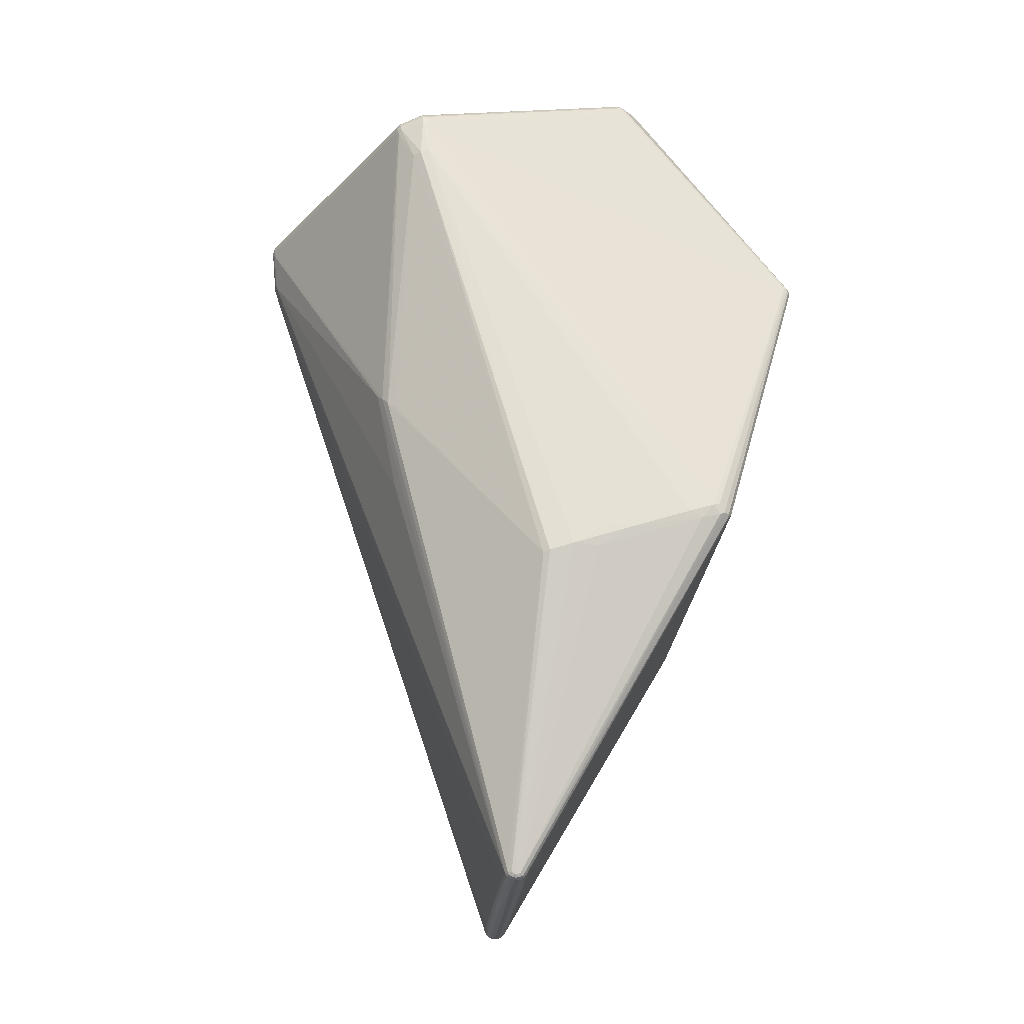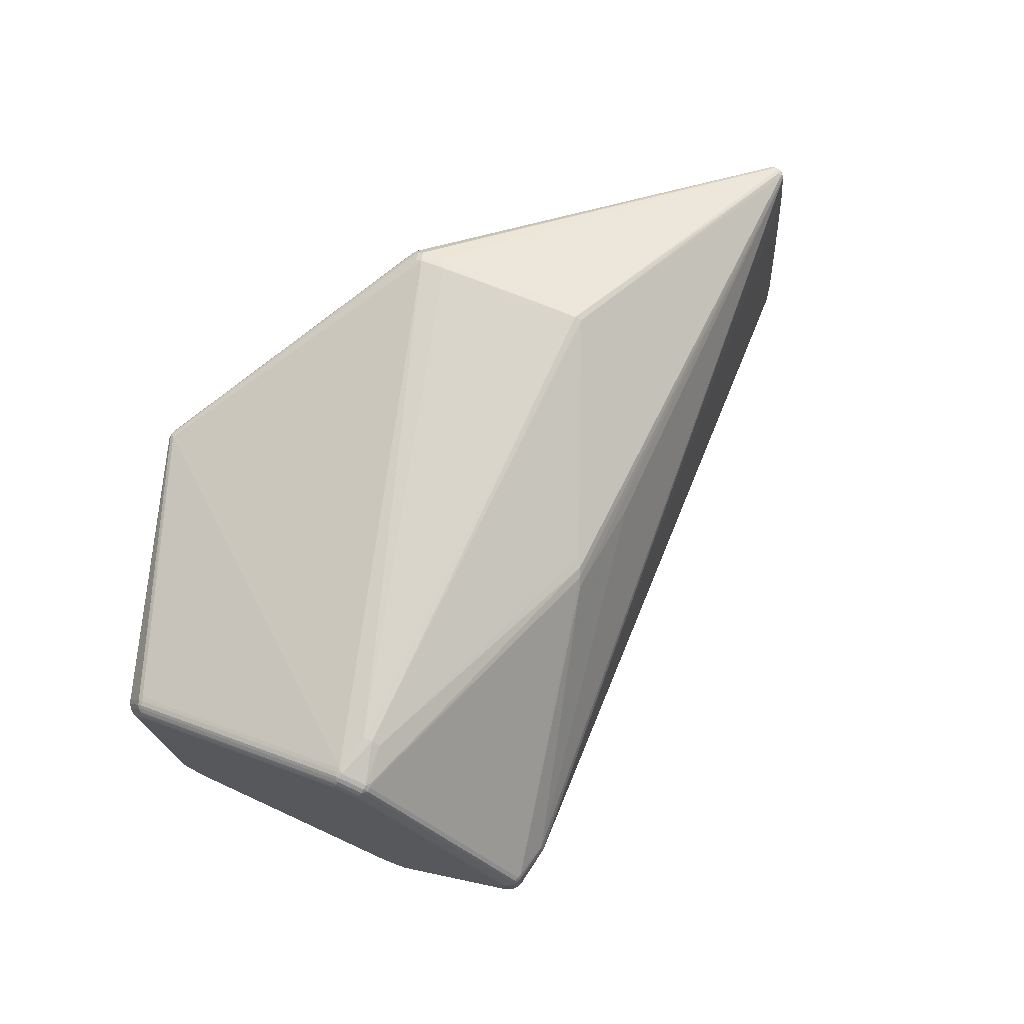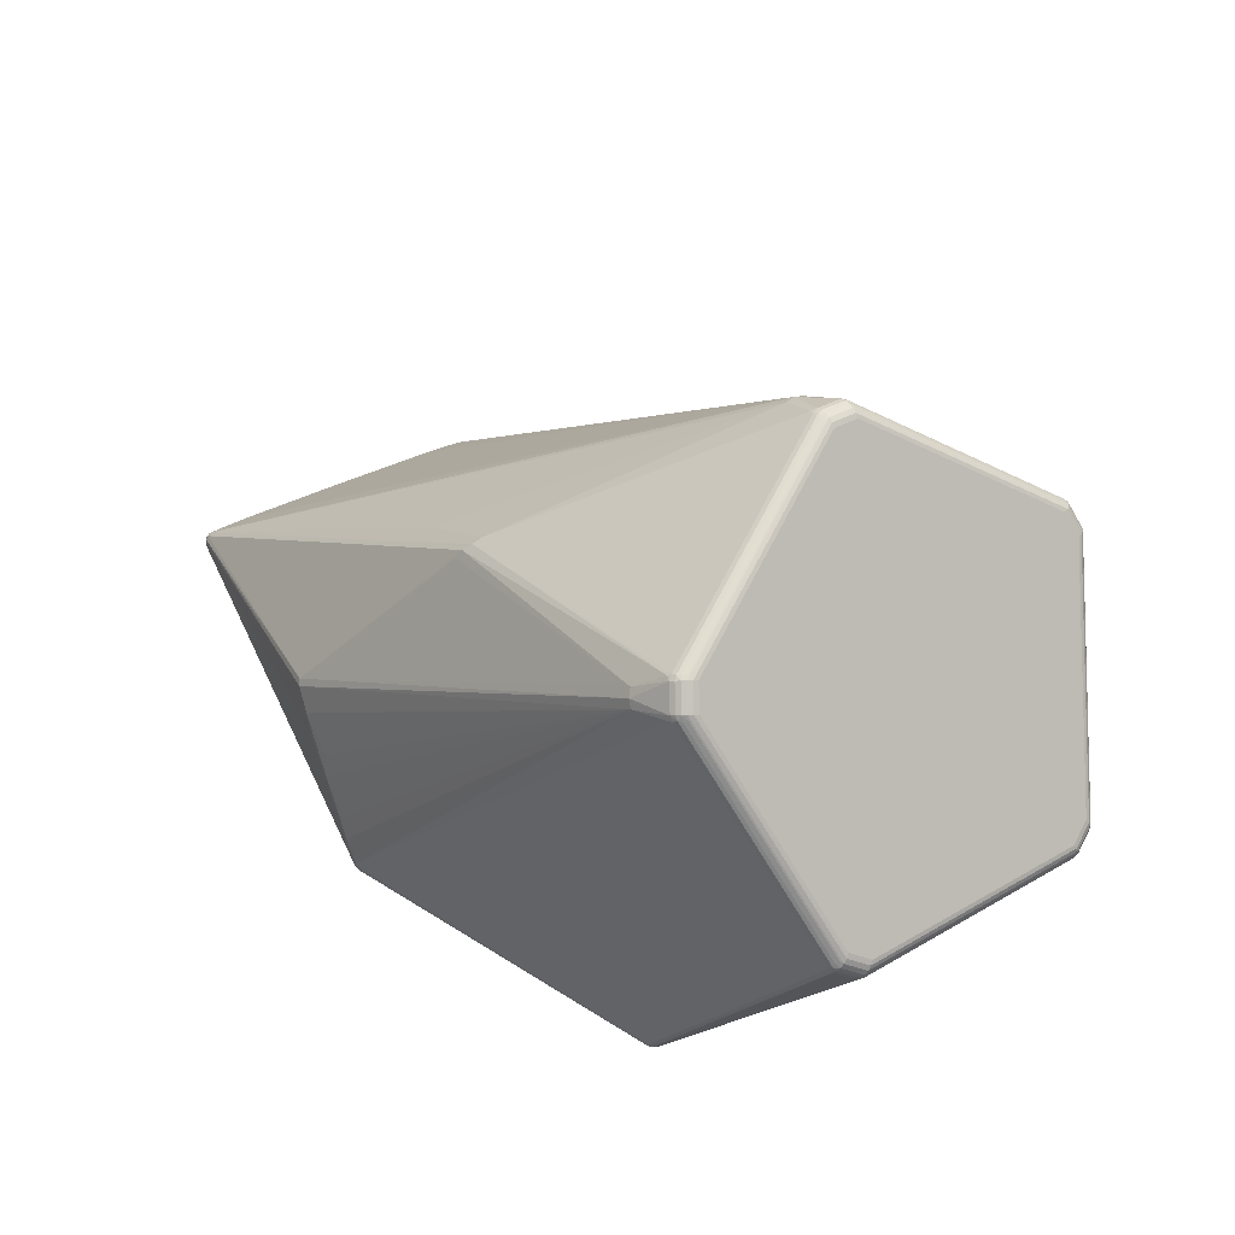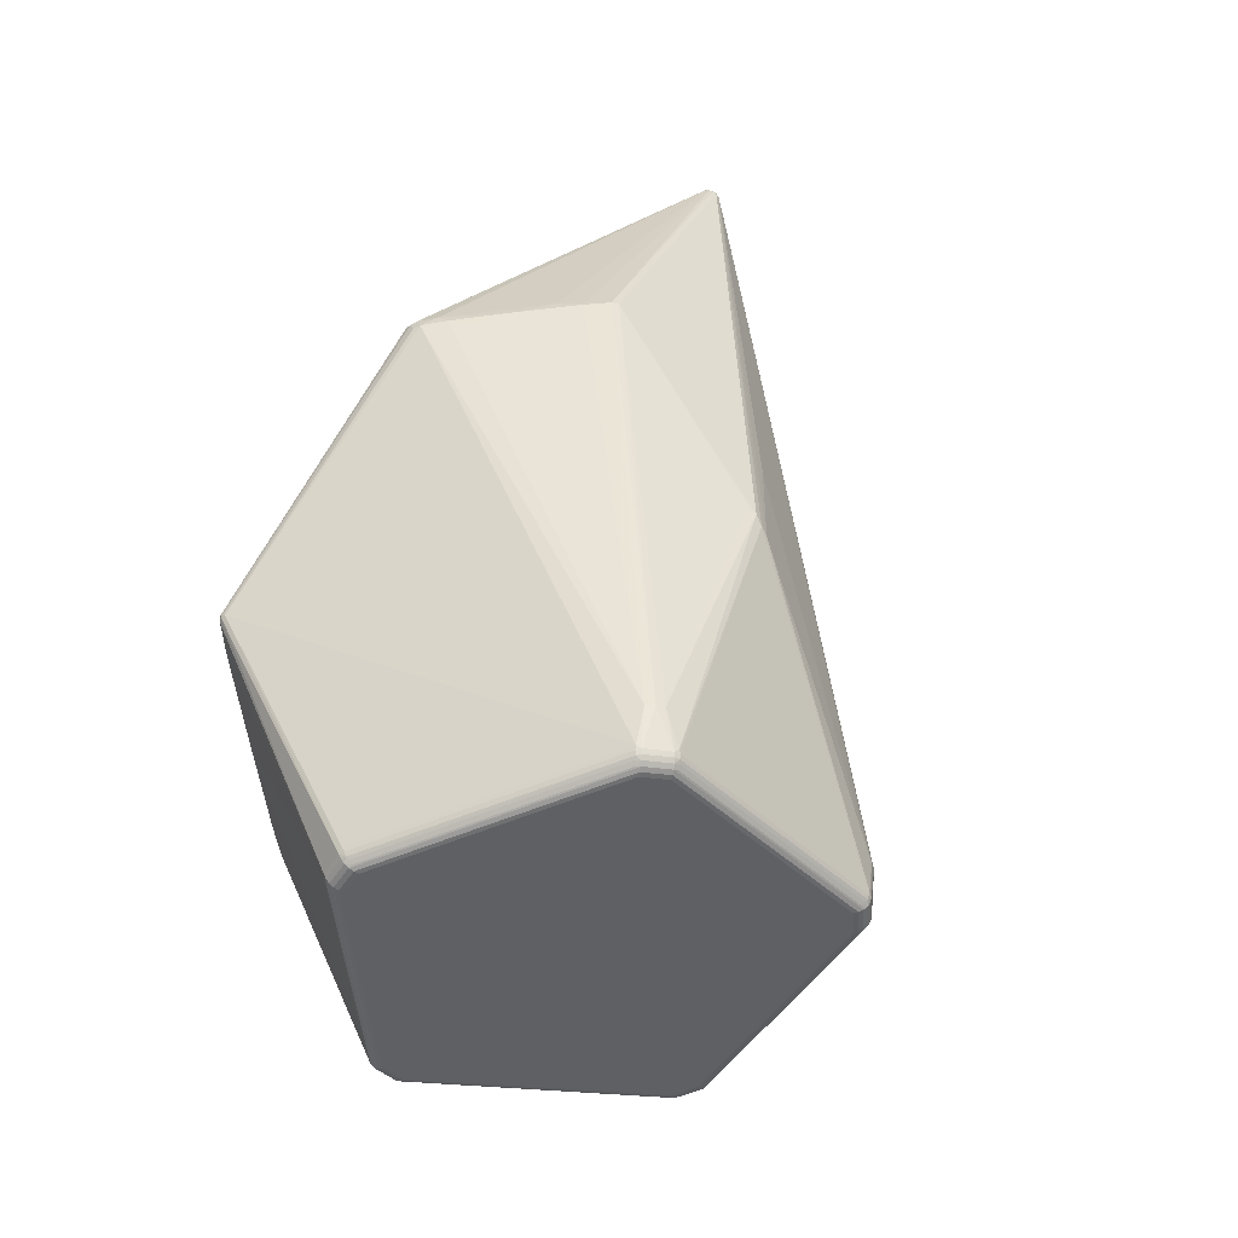
<metadata>
{"format":"obj","ext":"obj","renderer":"f3d","projection":"perspective","resolution":1024,"background":"white","views":[{"elev":68.3,"azim":92.8,"up":"+Y"},{"elev":73.3,"azim":-46.2,"up":"+Y"},{"elev":24.4,"azim":-129.0,"up":"+Z"},{"elev":45.3,"azim":-75.0,"up":"+Y"}]}
</metadata>
<code>
v -0.2585 0.114 -0.1566
v -0.2547 0.1176 -0.1644
v -0.2511 0.1461 -0.1382
v -0.2473 0.1496 -0.1459
v -0.2397 0.1511 -0.1514
v -0.2471 -0.1751 -0.1146
v -0.2432 -0.1797 -0.1218
v -0.2356 -0.1817 -0.127
v -0.2553 -0.1462 -0.1377
v -0.2513 -0.1508 -0.1447
v -0.1465 -0.2232 0.1557
v -0.1398 -0.2297 0.156
v -0.1311 -0.2326 0.1539
v -0.159 -0.2375 0.123
v -0.1523 -0.244 0.1232
v -0.1436 -0.2467 0.1212
v -0.09577 0.03613 0.2807
v -0.0875 0.03652 0.2849
v -0.07809 0.0366 0.2845
v -0.0953 -0.001483 0.2834
v -0.08703 -0.001085 0.2877
v -0.07762 -0.0009753 0.2873
v -0.165 0.2446 0.08769
v -0.1585 0.2512 0.08698
v -0.1498 0.254 0.08449
v -0.1522 0.2355 0.1221
v -0.1457 0.2421 0.1214
v -0.1371 0.2449 0.1188
v 0.7371 -0.1221 -0.05024
v 0.7349 0.1275 -0.06748
v 0.7405 -0.1213 -0.04007
v 0.7372 0.1283 -0.05698
v 0.7361 -0.1207 -0.03061
v 0.7321 0.1289 -0.04799
v -0.002887 -0.1522 -0.3358
v -0.004882 0.09727 -0.3549
v 0.007462 -0.1523 -0.3386
v 0.005701 0.09727 -0.3567
v 0.7353 -0.1714 -0.04477
v 0.7379 -0.1708 -0.03701
v 0.7349 -0.1703 -0.02977
v -0.0006136 -0.2013 -0.3288
v 0.006805 -0.2014 -0.3315
v 0.7309 0.1769 -0.07026
v 0.7336 0.1775 -0.0625
v 0.7305 0.178 -0.05526
v -0.004941 0.147 -0.3543
v 0.002475 0.1469 -0.357
v 0.3429 -0.2886 -0.169
v 0.3499 -0.2889 -0.2088
v 0.3404 -0.2862 -0.2342
v 0.3921 -0.2805 -0.09654
v 0.336 0.2651 -0.2095
v 0.3431 0.2597 -0.2489
v 0.3337 0.2531 -0.2737
v 0.3853 0.2688 -0.1368
v 0.2047 -0.1898 0.1392
v 0.1908 -0.1755 0.1508
v 0.1998 0.2088 0.11
v 0.1862 0.196 0.1236
v -0.2587 0.1137 -0.1464
v -0.2595 0.1164 -0.1507
v -0.259 0.1189 -0.1553
v -0.2573 0.121 -0.1596
v -0.2565 0.1151 -0.161
v -0.2544 0.1226 -0.1636
v -0.2505 0.1235 -0.1669
v -0.2508 0.1176 -0.1674
v -0.2532 0.1378 -0.1325
v -0.254 0.1405 -0.1369
v -0.2535 0.143 -0.1414
v -0.2488 0.1485 -0.1418
v -0.2518 0.1451 -0.1458
v -0.2489 0.1466 -0.1497
v -0.2431 0.1509 -0.1482
v -0.245 0.1476 -0.1529
v -0.2494 -0.1661 -0.1102
v -0.2501 -0.1695 -0.1142
v -0.2496 -0.1726 -0.1183
v -0.2478 -0.1753 -0.1223
v -0.2448 -0.178 -0.1178
v -0.2448 -0.1774 -0.126
v -0.2409 -0.1787 -0.129
v -0.239 -0.1812 -0.1239
v -0.2555 -0.1443 -0.1275
v -0.2563 -0.1477 -0.1314
v -0.2557 -0.1508 -0.1355
v -0.2533 -0.1479 -0.1418
v -0.2539 -0.1535 -0.1394
v -0.2509 -0.1556 -0.1431
v -0.2475 -0.1511 -0.1477
v -0.247 -0.1569 -0.1462
v -0.1526 -0.2172 0.15
v -0.1513 -0.222 0.1516
v -0.1488 -0.2265 0.1526
v -0.1454 -0.2303 0.153
v -0.1427 -0.2261 0.1564
v -0.1412 -0.2332 0.1526
v -0.1365 -0.2352 0.1517
v -0.135 -0.2307 0.1555
v -0.1316 -0.2359 0.1502
v -0.162 -0.2279 0.1254
v -0.1607 -0.2327 0.127
v -0.1582 -0.2371 0.128
v -0.1557 -0.241 0.1224
v -0.1548 -0.241 0.1283
v -0.1506 -0.2439 0.128
v -0.148 -0.2456 0.1214
v -0.1459 -0.2458 0.1271
v -0.141 -0.2466 0.1256
v -0.1022 0.03088 0.2746
v -0.09971 0.03125 0.2792
v -0.09614 0.03155 0.2829
v -0.09178 0.0318 0.2856
v -0.09142 0.03709 0.2827
v -0.08688 0.03197 0.2871
v -0.08169 0.03205 0.2873
v -0.08266 0.03731 0.2845
v -0.07661 0.03202 0.2862
v -0.1019 0.002651 0.2767
v -0.09936 0.003023 0.2812
v -0.09579 0.003345 0.285
v -0.09093 -0.002052 0.2856
v -0.09143 0.003586 0.2877
v -0.08653 0.00375 0.2892
v -0.08217 -0.001808 0.2874
v -0.08133 0.003844 0.2894
v -0.07626 0.003837 0.2883
v -0.1678 0.2355 0.09146
v -0.1666 0.2405 0.09236
v -0.1642 0.2451 0.0927
v -0.1609 0.249 0.09247
v -0.1618 0.2481 0.08656
v -0.1568 0.252 0.09173
v -0.1521 0.2539 0.09047
v -0.1542 0.2527 0.08496
v -0.1473 0.2545 0.08876
v -0.1582 0.2285 0.1174
v -0.157 0.2335 0.1182
v -0.1547 0.2381 0.1185
v -0.1485 0.2386 0.1224
v -0.1513 0.242 0.1183
v -0.1472 0.2451 0.1176
v -0.141 0.2432 0.1207
v -0.1426 0.247 0.1163
v 0.7315 0.00233 -0.06299
v 0.7328 -0.1224 -0.05351
v 0.731 0.1272 -0.07111
v 0.7359 0.002643 -0.05959
v 0.7386 0.003042 -0.05469
v 0.7397 -0.1217 -0.04547
v 0.7371 0.1279 -0.06234
v 0.7393 0.003464 -0.04912
v 0.7377 0.003842 -0.04374
v 0.7389 -0.121 -0.03486
v 0.7352 0.1287 -0.05181
v 0.7347 0.004124 -0.0393
v 0.731 0.004273 -0.03655
v 0.7325 -0.1205 -0.02807
v 0.7284 0.129 -0.04587
v -0.00456 -0.0275 -0.3454
v 0.0005447 -0.02761 -0.3478
v 0.002026 -0.1523 -0.3382
v 0.0003742 0.09719 -0.3568
v 0.006139 -0.02756 -0.3481
v 0.2951 -0.1606 0.1218
v 0.733 -0.1677 -0.04906
v 0.7319 -0.1722 -0.04665
v 0.7369 -0.1674 -0.04601
v 0.7391 -0.1671 -0.04164
v 0.737 -0.1718 -0.04083
v 0.7397 -0.1667 -0.03668
v 0.7384 -0.1664 -0.03197
v 0.7365 -0.1712 -0.03302
v 0.7358 -0.1661 -0.02826
v 0.7328 -0.166 -0.02631
v 0.7321 -0.1709 -0.0285
v 0.7333 -0.1742 -0.0415
v 0.7345 -0.1739 -0.03651
v 0.7324 -0.1736 -0.03232
v -0.001561 -0.1975 -0.3313
v 0.002771 -0.1976 -0.3335
v 0.003132 -0.2021 -0.3304
v 0.007657 -0.1976 -0.334
v 0.002376 -0.2041 -0.3259
v 0.007059 -0.2042 -0.3272
v 0.2909 0.1796 0.09687
v 0.7276 0.1774 -0.07223
v 0.7287 0.1726 -0.07395
v 0.7326 0.1728 -0.07092
v 0.7327 0.1779 -0.06642
v 0.7349 0.1732 -0.06655
v 0.7355 0.1735 -0.06159
v 0.7322 0.1784 -0.0586
v 0.7341 0.1739 -0.05688
v 0.7316 0.1741 -0.05317
v 0.7278 0.1787 -0.05409
v 0.7285 0.1742 -0.05122
v 0.7289 0.1801 -0.06742
v 0.7301 0.1805 -0.06242
v 0.728 0.1808 -0.05824
v -0.005784 0.1428 -0.3562
v -0.001212 0.1475 -0.356
v -0.001455 0.1426 -0.3584
v 0.003426 0.1427 -0.3589
v -0.00203 0.1502 -0.3518
v 0.002652 0.1502 -0.3531
v 0.3343 -0.2912 -0.2212
v 0.344 -0.2907 -0.1952
v 0.3317 -0.2888 -0.2282
v 0.3437 -0.2878 -0.2292
v 0.3396 -0.2814 -0.2404
v 0.3382 -0.2751 -0.2445
v 0.4012 -0.2773 -0.04318
v 0.3915 -0.2809 -0.06892
v 0.4037 -0.2738 -0.03667
v 0.3653 -0.2839 -0.1057
v 0.3678 -0.2863 -0.132
v 0.344 -0.2794 -0.2397
v 0.3371 0.2633 -0.2358
v 0.3274 0.2598 -0.2615
v 0.337 0.2555 -0.2689
v 0.3249 0.2563 -0.268
v 0.3331 0.2475 -0.2791
v 0.3318 0.2405 -0.2822
v 0.3846 0.2732 -0.1095
v 0.3944 0.2737 -0.08351
v 0.3969 0.2712 -0.07655
v 0.3609 0.2688 -0.1727
v 0.3584 0.2702 -0.1463
v 0.3375 0.2456 -0.2782
v 0.2106 -0.1947 0.1308
v 0.1962 -0.1834 0.1456
v 0.2056 0.2126 0.101
v 0.1914 0.2031 0.1173
v -0.03791 0.02733 0.2795
v -0.03708 0.01801 0.282
v -0.03767 0.00841 0.2809
v -0.09613 -0.2447 0.135
v -0.09901 -0.2502 0.1275
v -0.1024 -0.2519 0.1186
v -0.1088 0.2595 0.08101
v -0.1054 0.2592 0.09002
v -0.1024 0.2551 0.09827
f 75 25 5
f 5 25 206
f 159 237 176
f 238 237 127
f 176 237 238
f 203 47 206
f 206 207 203
f 47 203 202
f 61 70 62
f 136 25 75
f 75 24 136
f 135 25 136
f 136 24 135
f 199 54 56
f 222 54 199
f 137 25 135
f 135 242 137
f 137 242 25
f 128 238 127
f 238 128 22
f 127 126 22
f 22 128 127
f 176 238 166
f 127 237 117
f 237 236 117
f 78 103 102
f 105 15 106
f 108 8 16
f 15 105 7
f 126 100 233
f 233 22 126
f 57 177 233
f 233 177 176
f 106 15 107
f 33 173 155
f 216 177 57
f 216 240 214
f 176 177 41
f 48 224 205
f 69 61 85
f 69 129 70
f 70 61 69
f 42 92 181
f 4 24 75
f 72 24 4
f 47 202 67
f 67 202 68
f 1 64 65
f 63 64 1
f 133 24 72
f 72 3 133
f 224 48 55
f 55 48 203
f 242 53 220
f 154 155 31
f 154 33 155
f 157 33 154
f 205 224 225
f 225 38 205
f 147 29 167
f 37 162 165
f 38 225 165
f 163 35 161
f 161 162 163
f 163 162 37
f 37 184 163
f 204 202 203
f 204 48 205
f 203 48 204
f 235 197 59
f 59 197 228
f 228 234 59
f 160 237 158
f 237 159 158
f 158 34 160
f 157 34 158
f 159 33 158
f 158 33 157
f 60 236 187
f 96 104 106
f 106 107 96
f 102 85 77
f 77 78 102
f 85 78 77
f 106 104 14
f 14 105 106
f 83 92 42
f 8 108 84
f 84 83 8
f 7 83 84
f 84 108 15
f 15 7 84
f 57 233 13
f 13 233 100
f 238 22 58
f 22 233 58
f 58 166 238
f 176 166 58
f 58 233 176
f 116 117 18
f 127 117 116
f 173 33 175
f 176 41 175
f 175 41 173
f 175 159 176
f 175 33 159
f 232 216 57
f 214 240 241
f 79 87 80
f 80 6 79
f 79 104 103
f 103 78 79
f 79 14 104
f 6 14 79
f 86 78 85
f 86 79 78
f 87 79 86
f 86 61 62
f 85 61 86
f 62 63 86
f 86 63 87
f 62 70 71
f 71 63 62
f 64 63 71
f 47 67 76
f 206 47 76
f 76 5 206
f 75 5 76
f 76 4 75
f 2 67 68
f 2 65 64
f 1 65 9
f 9 63 1
f 87 63 9
f 223 203 207
f 223 55 203
f 223 207 206
f 199 56 226
f 226 242 227
f 45 194 193
f 227 228 201
f 228 197 201
f 193 194 195
f 195 32 193
f 157 154 156
f 156 34 157
f 156 154 32
f 32 195 156
f 146 225 148
f 146 29 147
f 193 32 152
f 188 222 199
f 188 55 222
f 231 225 224
f 224 55 231
f 55 188 231
f 182 181 35
f 35 163 182
f 182 163 184
f 184 43 182
f 38 165 164
f 164 165 162
f 205 38 164
f 164 204 205
f 119 117 236
f 19 60 235
f 117 119 19
f 236 60 19
f 19 119 236
f 24 133 132
f 26 142 140
f 121 112 120
f 120 112 111
f 129 69 111
f 111 69 85
f 111 85 102
f 102 120 111
f 103 104 95
f 104 96 95
f 122 121 95
f 21 126 127
f 21 100 126
f 81 6 80
f 80 7 81
f 81 7 105
f 105 14 81
f 81 14 6
f 82 7 80
f 82 83 7
f 80 90 82
f 92 83 82
f 82 90 92
f 57 13 239
f 239 232 57
f 240 216 239
f 216 232 239
f 109 241 240
f 109 108 16
f 15 108 109
f 109 107 15
f 80 87 89
f 89 90 80
f 87 9 89
f 4 76 74
f 66 2 64
f 67 2 66
f 66 76 67
f 66 74 76
f 68 161 91
f 161 35 91
f 35 181 91
f 91 181 92
f 65 2 88
f 88 9 65
f 88 89 9
f 206 25 221
f 221 223 206
f 25 242 221
f 242 220 221
f 54 222 221
f 221 220 54
f 222 55 221
f 55 223 221
f 229 220 53
f 229 53 242
f 229 226 56
f 229 56 54
f 54 220 229
f 194 45 200
f 200 201 194
f 227 201 200
f 200 226 227
f 199 226 200
f 44 188 199
f 192 45 193
f 193 152 192
f 160 34 198
f 198 237 160
f 198 236 237
f 187 236 198
f 198 60 187
f 198 197 235
f 235 60 198
f 153 152 32
f 153 154 31
f 32 154 153
f 150 153 31
f 152 153 150
f 189 231 188
f 189 44 190
f 188 44 189
f 225 231 189
f 148 225 189
f 189 190 148
f 183 182 43
f 42 181 183
f 181 182 183
f 202 204 36
f 204 164 36
f 36 162 161
f 36 164 162
f 36 161 68
f 68 202 36
f 18 117 118
f 117 19 118
f 118 19 235
f 70 129 130
f 131 71 70
f 70 130 131
f 142 132 131
f 131 140 142
f 243 242 135
f 135 145 243
f 227 242 243
f 243 228 227
f 143 132 142
f 235 59 28
f 26 17 115
f 139 130 129
f 140 131 139
f 139 131 130
f 102 103 93
f 93 120 102
f 11 95 96
f 125 21 127
f 127 116 125
f 101 239 13
f 16 241 110
f 110 109 16
f 241 109 110
f 64 71 73
f 73 66 64
f 74 66 73
f 4 74 73
f 72 4 73
f 73 3 72
f 73 71 3
f 90 89 10
f 89 88 10
f 92 90 10
f 10 91 92
f 10 88 2
f 10 2 68
f 68 91 10
f 242 226 230
f 230 229 242
f 226 229 230
f 45 192 191
f 191 44 199
f 190 44 191
f 191 192 190
f 199 200 191
f 191 200 45
f 197 198 46
f 46 195 194
f 46 201 197
f 194 201 46
f 196 198 34
f 34 156 196
f 196 156 195
f 195 46 196
f 196 46 198
f 149 150 29
f 149 146 148
f 29 146 149
f 174 179 40
f 173 41 174
f 180 41 177
f 177 216 180
f 180 174 41
f 179 174 180
f 180 216 214
f 214 179 180
f 29 150 151
f 151 150 31
f 31 170 151
f 40 170 172
f 173 174 172
f 172 174 40
f 172 170 31
f 31 155 172
f 155 173 172
f 16 8 185
f 185 183 186
f 185 83 42
f 8 83 185
f 42 183 185
f 213 184 37
f 37 165 213
f 147 167 213
f 213 165 225
f 213 146 147
f 225 146 213
f 23 133 3
f 3 71 23
f 71 131 23
f 23 132 133
f 23 131 132
f 244 234 228
f 228 243 244
f 244 59 234
f 244 28 59
f 244 243 145
f 145 28 244
f 132 143 134
f 135 24 134
f 24 132 134
f 134 145 135
f 134 143 145
f 141 142 26
f 26 115 141
f 144 118 235
f 235 28 144
f 144 28 145
f 114 115 17
f 114 116 18
f 18 115 114
f 114 125 116
f 138 111 112
f 112 139 138
f 129 111 138
f 138 139 129
f 103 95 94
f 94 93 103
f 94 95 121
f 94 121 120
f 120 93 94
f 240 239 99
f 239 101 99
f 99 109 240
f 107 109 99
f 99 13 100
f 99 101 13
f 152 150 30
f 150 149 30
f 190 192 30
f 30 192 152
f 148 190 30
f 30 149 148
f 169 167 29
f 29 151 169
f 169 151 170
f 171 170 40
f 40 179 171
f 179 178 171
f 171 169 170
f 50 178 52
f 18 118 27
f 118 144 27
f 27 115 18
f 27 141 115
f 27 143 142
f 142 141 27
f 145 143 27
f 27 144 145
f 113 114 17
f 122 114 113
f 113 139 112
f 140 139 113
f 26 140 113
f 113 17 26
f 113 121 122
f 112 121 113
f 97 11 96
f 97 123 11
f 21 123 97
f 124 123 21
f 21 125 124
f 124 114 122
f 125 114 124
f 11 123 20
f 122 95 20
f 95 11 20
f 20 124 122
f 123 124 20
f 12 99 100
f 12 97 96
f 100 21 12
f 21 97 12
f 241 209 49
f 208 241 16
f 208 209 241
f 16 185 208
f 50 209 208
f 215 179 214
f 214 241 215
f 215 178 179
f 215 52 178
f 241 217 215
f 98 12 96
f 99 12 98
f 98 96 107
f 107 99 98
f 186 183 210
f 210 185 186
f 210 208 185
f 169 171 39
f 167 169 39
f 39 168 167
f 39 171 178
f 178 168 39
f 219 213 167
f 167 168 219
f 52 215 218
f 218 209 50
f 50 52 218
f 218 215 217
f 218 49 209
f 218 217 241
f 241 49 218
f 213 219 212
f 212 43 184
f 184 213 212
f 211 168 178
f 211 178 50
f 50 208 211
f 51 212 219
f 51 219 168
f 168 211 51
f 51 210 183
f 208 210 51
f 51 211 208
f 51 183 43
f 43 212 51

</code>
